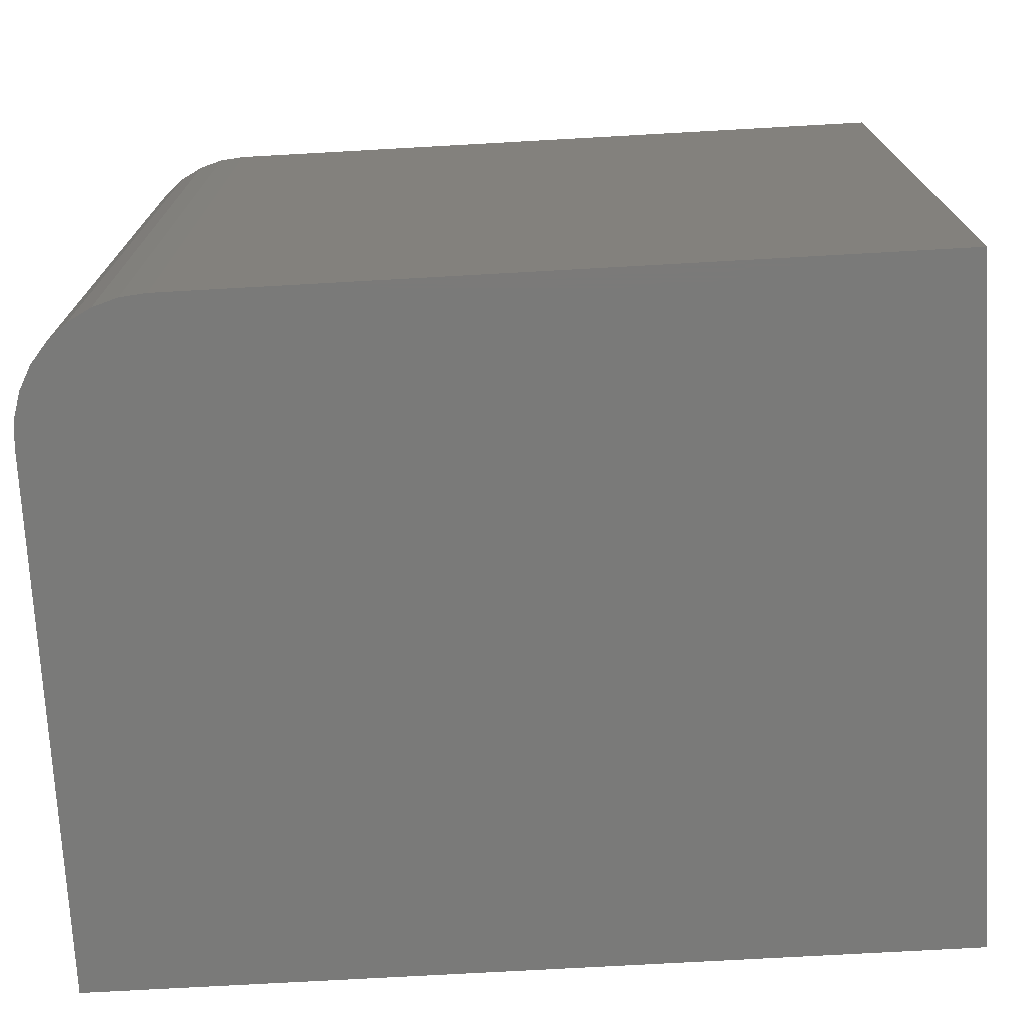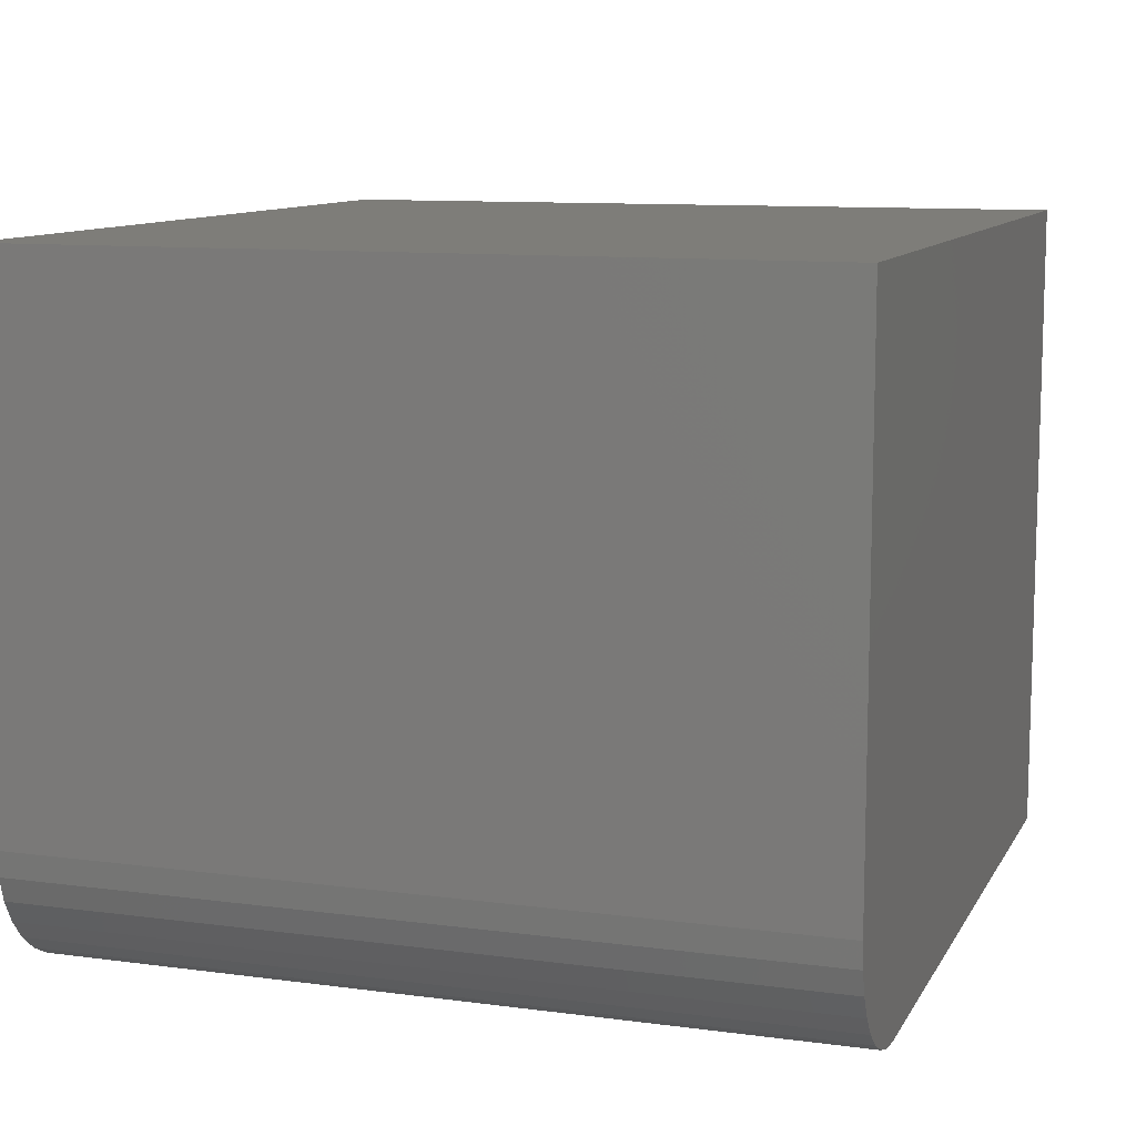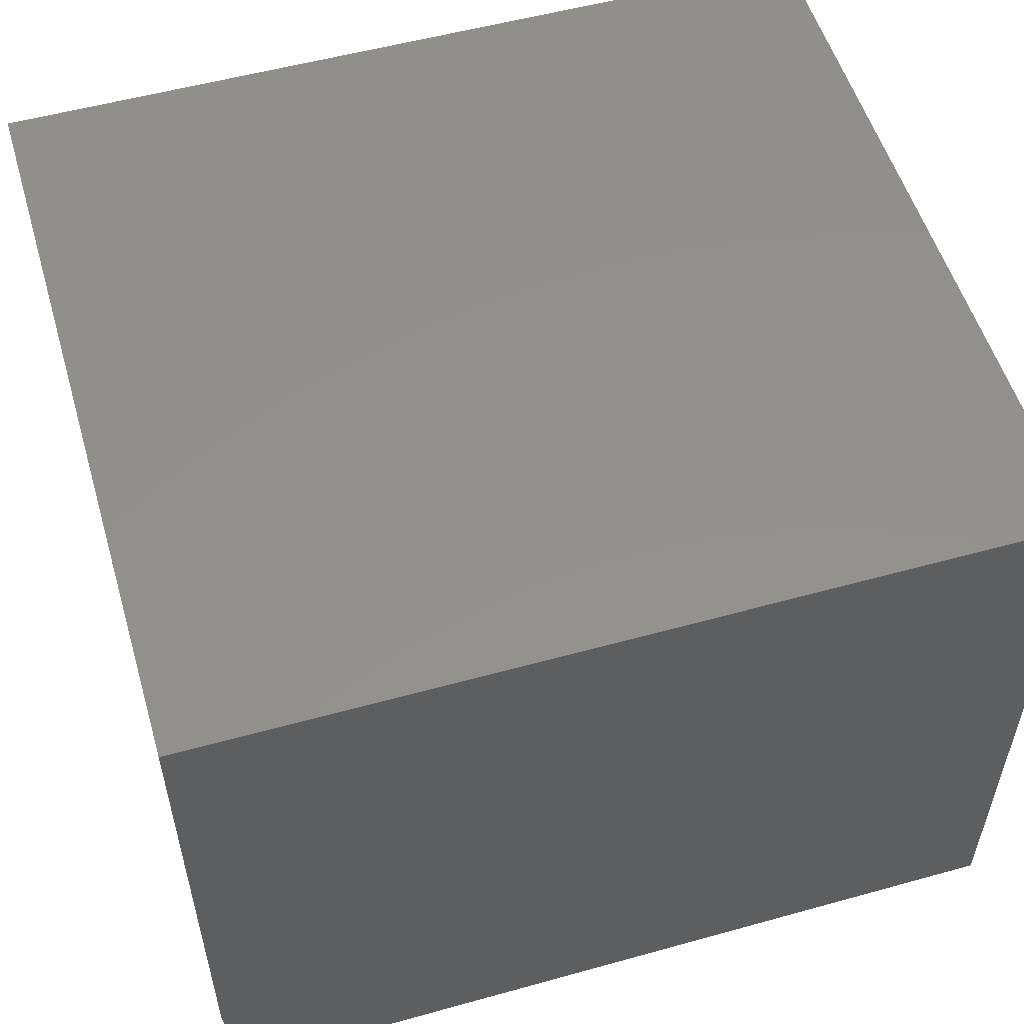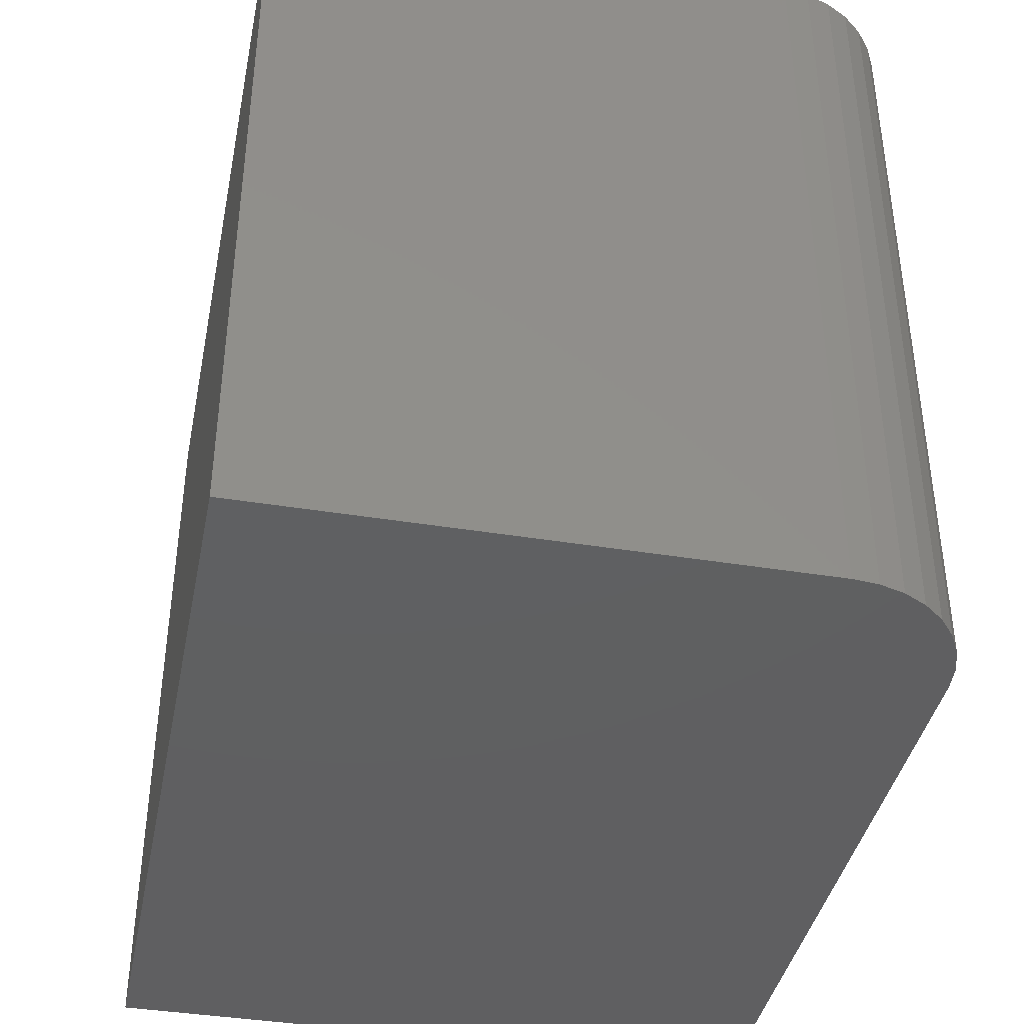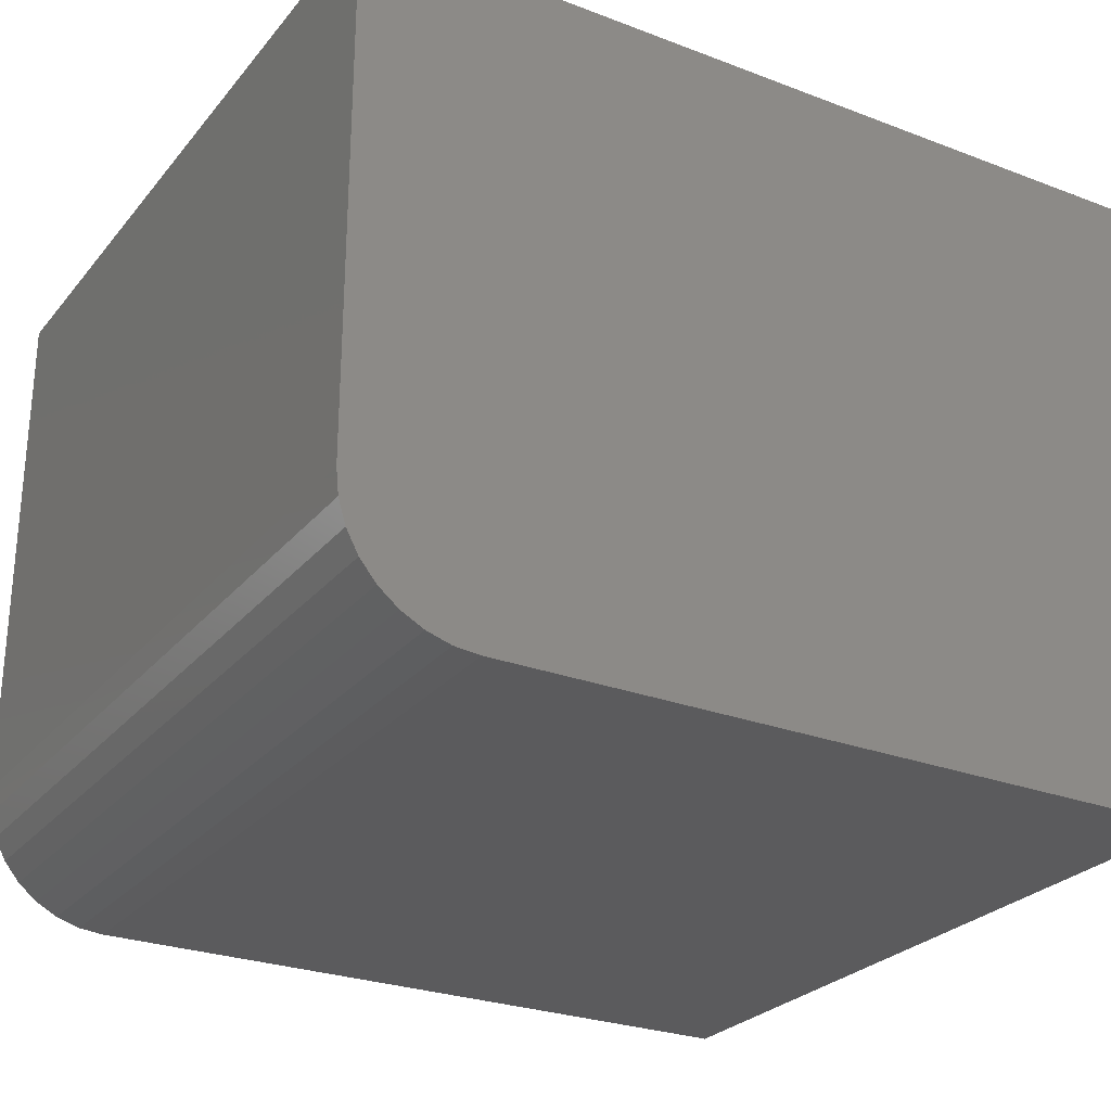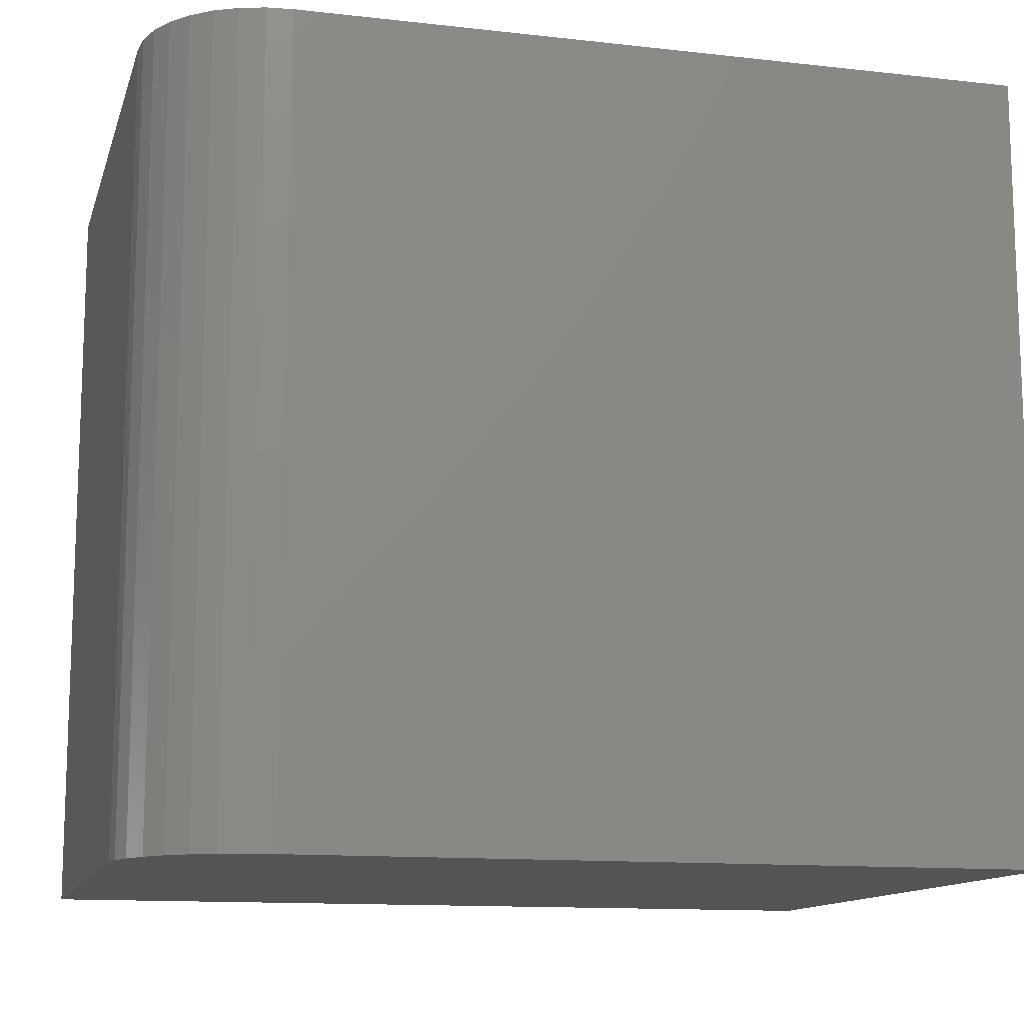
<metadata>
{"format":"stl","ext":"stl","renderer":"f3d","projection":"perspective","resolution":1024,"background":"white","views":[{"elev":-73.2,"azim":-176.8,"up":"+Y"},{"elev":10.5,"azim":108.6,"up":"+Z"},{"elev":54.3,"azim":163.6,"up":"+Z"},{"elev":-40.0,"azim":78.6,"up":"+Y"},{"elev":-26.8,"azim":149.4,"up":"+Z"},{"elev":-12.6,"azim":165.3,"up":"+Y"}]}
</metadata>
<code>
# stl→obj: 24 verts, 44 faces
v -0.05469 -0.75 0.1016
v -0.0303 -0.75 0.104
v -0.75 -0.75 0.1016
v 0.07031 -0.75 0.2266
v 0.07031 -0.75 0.7405
v -0.75 -0.75 0.7405
v -0.006852 -0.75 0.1111
v 0.01476 -0.75 0.1226
v 0.0337 -0.75 0.1382
v 0.04925 -0.75 0.1571
v 0.0608 -0.75 0.1787
v 0.06791 -0.75 0.2022
v -0.75 0 0.1016
v -0.0303 8.004e-17 0.104
v -0.05469 7.72e-17 0.1016
v 0.07031 9.801e-17 0.2266
v 0.06791 9.639e-17 0.2022
v 0.0608 9.43e-17 0.1787
v 0.04925 9.182e-17 0.1571
v 0.0337 8.904e-17 0.1382
v 0.01476 8.607e-17 0.1226
v -0.006852 8.303e-17 0.1111
v -0.75 3.547e-17 0.7405
v 0.07031 1.265e-16 0.7405
f 1 2 3
f 4 5 6
f 4 6 3
f 4 3 2
f 4 2 7
f 4 7 8
f 4 8 9
f 4 9 10
f 4 10 11
f 4 11 12
f 13 14 15
f 16 17 18
f 16 18 19
f 16 19 20
f 16 20 21
f 16 21 22
f 16 22 14
f 16 14 13
f 16 13 23
f 16 23 24
f 16 24 4
f 4 24 5
f 3 13 1
f 1 13 15
f 16 4 17
f 17 4 12
f 17 12 18
f 18 12 11
f 18 11 19
f 19 11 10
f 19 10 20
f 20 10 9
f 20 9 21
f 21 9 8
f 21 8 22
f 22 8 7
f 22 7 14
f 14 7 2
f 14 2 15
f 15 2 1
f 23 13 6
f 6 13 3
f 5 24 6
f 6 24 23

</code>
